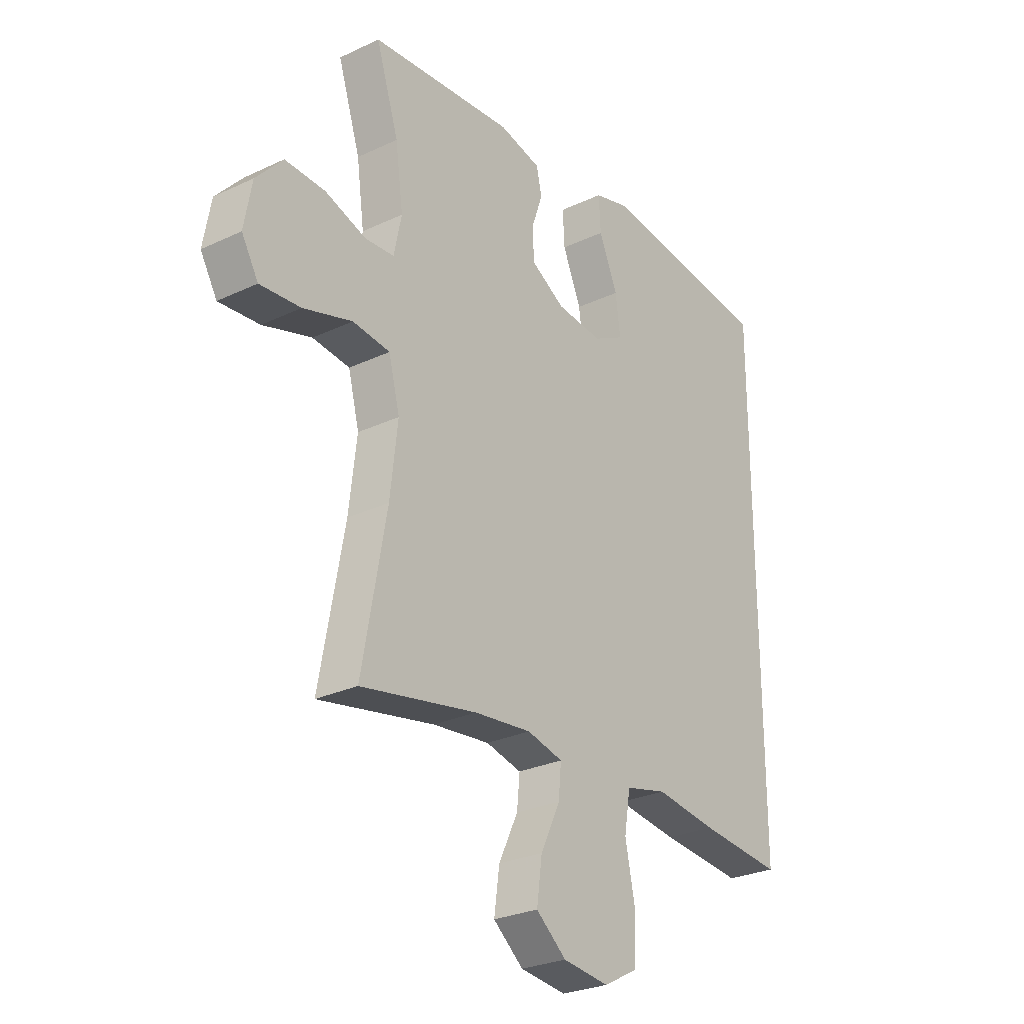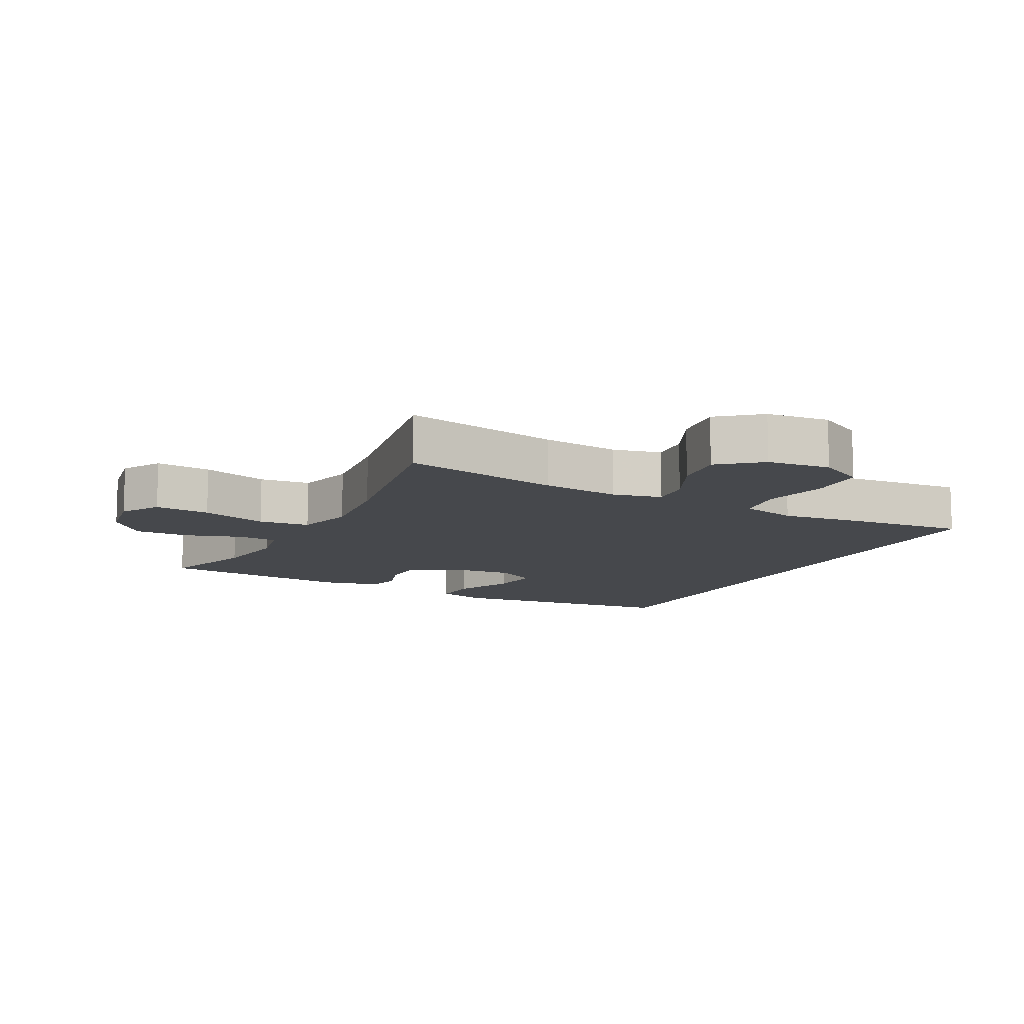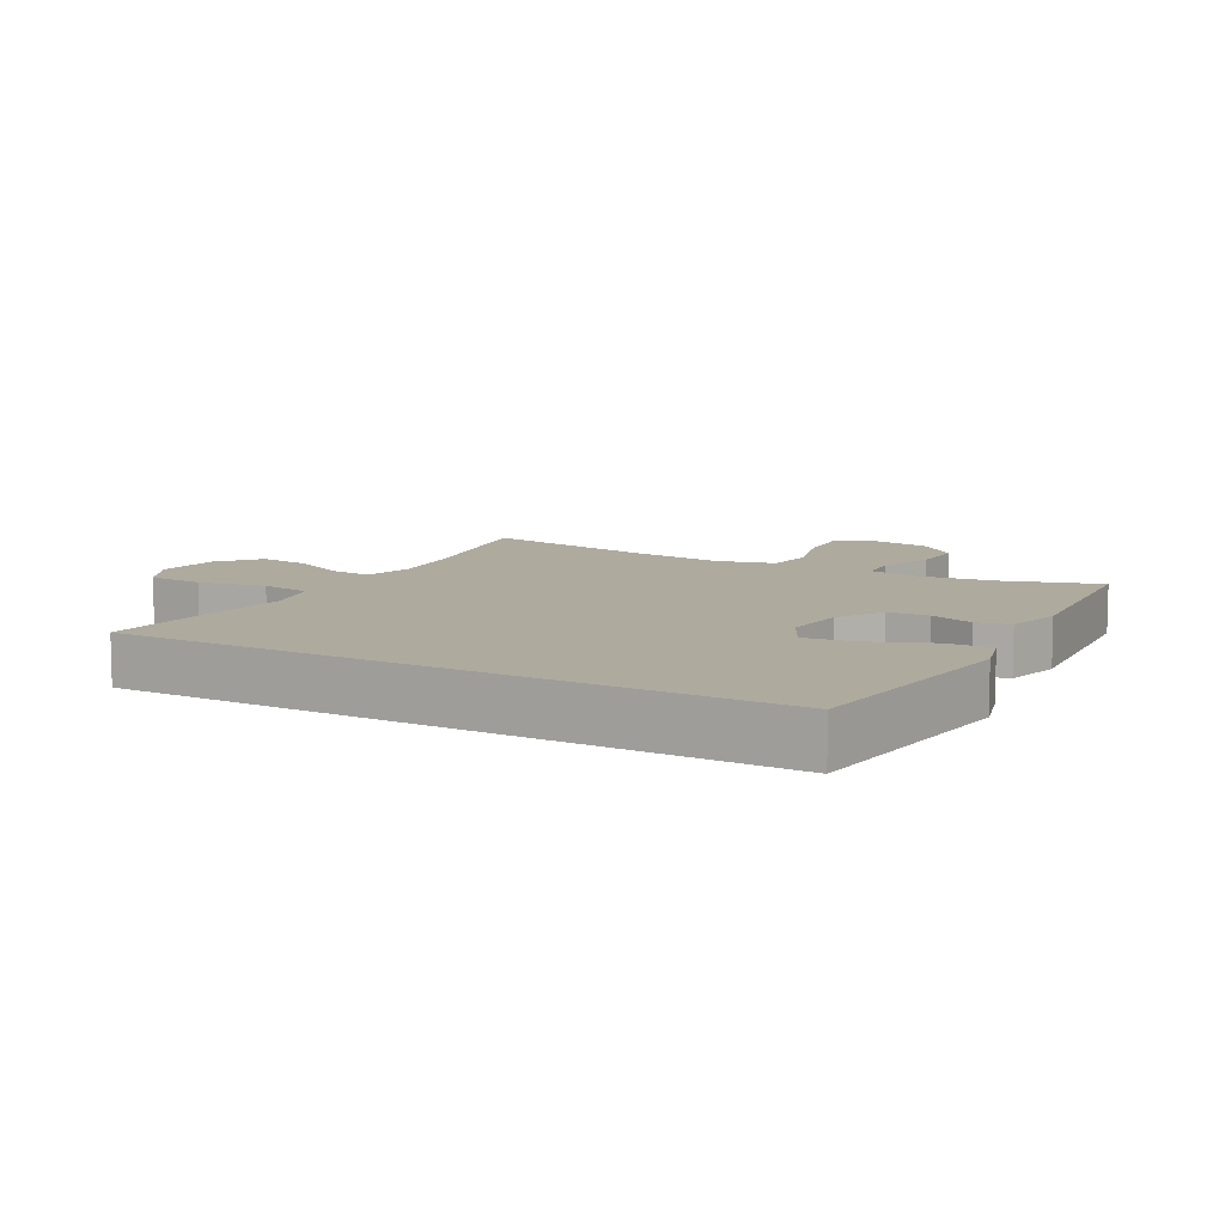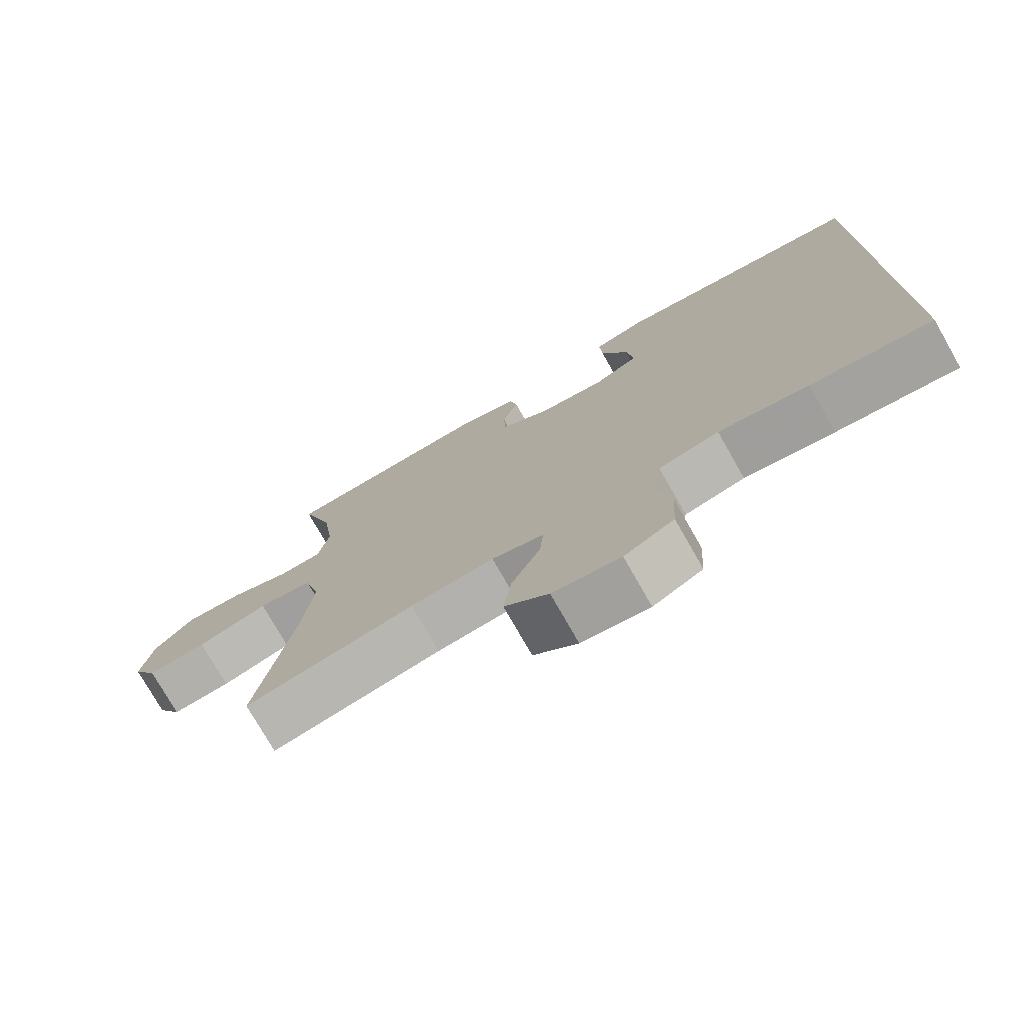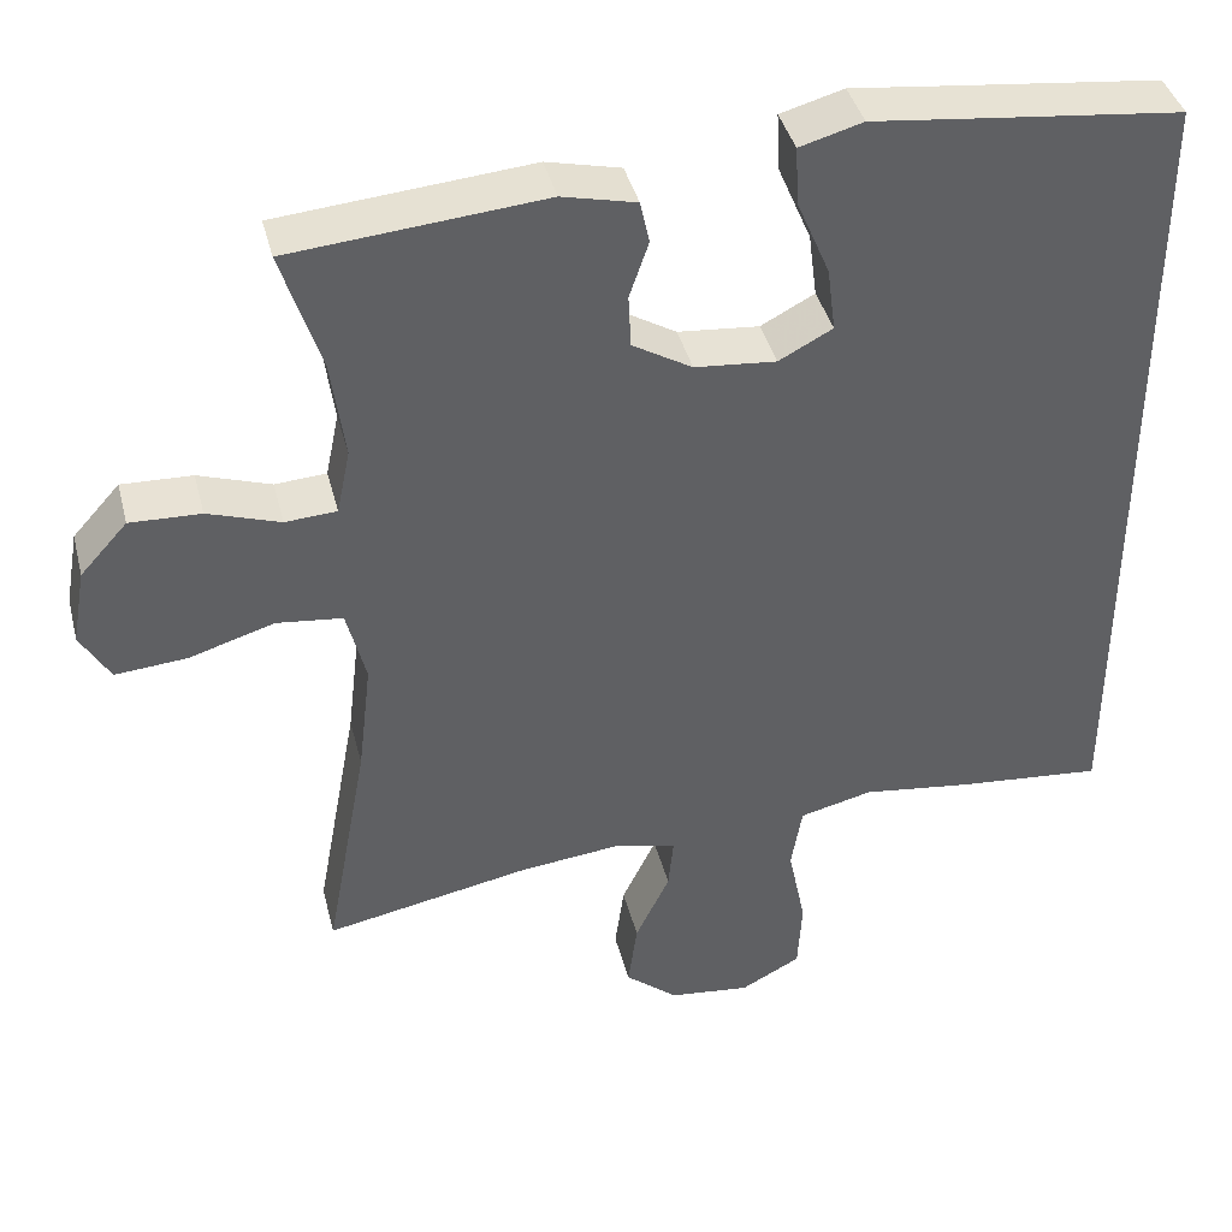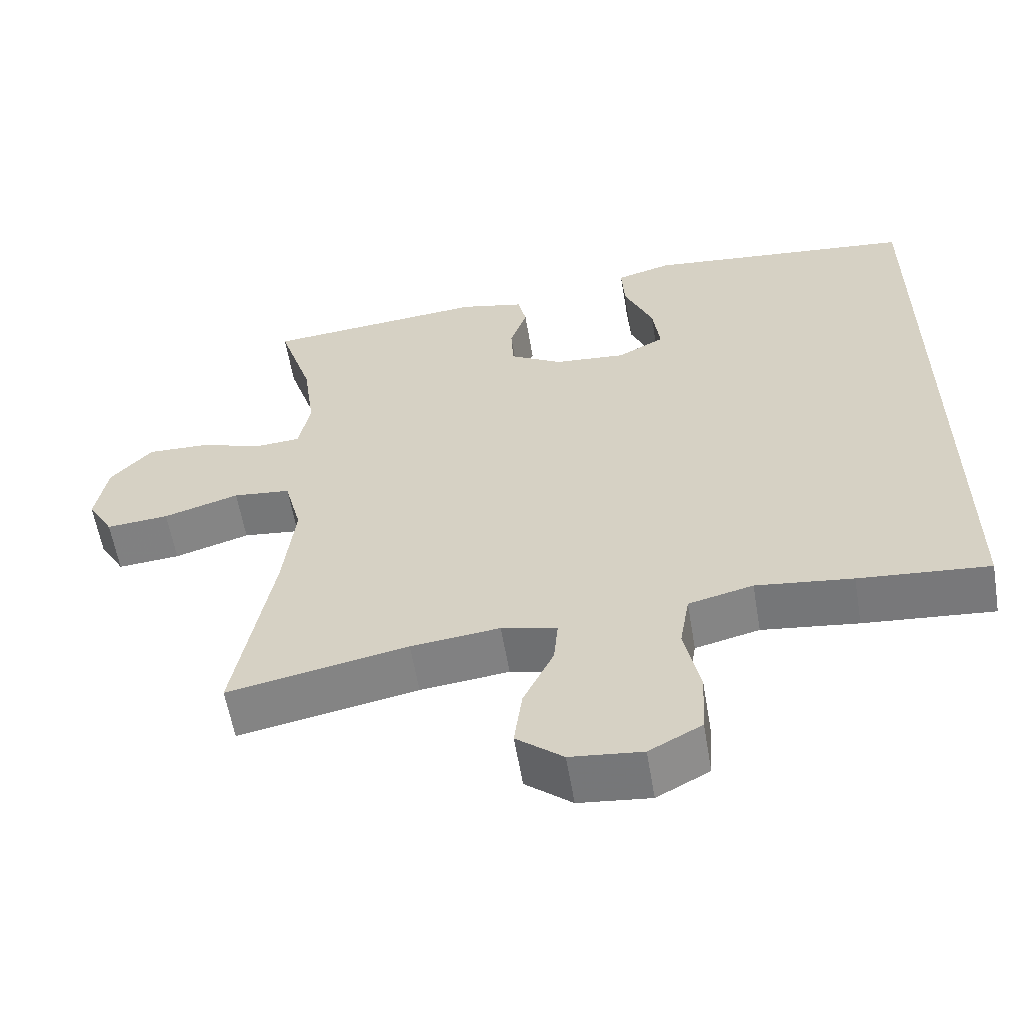
<metadata>
{"format":"obj","ext":"obj","renderer":"f3d","projection":"perspective","resolution":1024,"background":"white","views":[{"elev":-27.4,"azim":126.0,"up":"+Z"},{"elev":-11.2,"azim":152.4,"up":"+Y"},{"elev":9.3,"azim":-60.6,"up":"+Y"},{"elev":-75.8,"azim":-150.4,"up":"+Z"},{"elev":40.5,"azim":165.9,"up":"+Z"},{"elev":-59.1,"azim":-170.4,"up":"+Z"}]}
</metadata>
<code>
v 0.5 0.07 -0.5
v 0.257 0.07 -0.453
v 0.137 0.07 -0.44
v 0.062 0.07 -0.458
v 0.068 0.07 -0.52
v 0.109 0.07 -0.605
v 0.12 0.07 -0.686
v 0.057 0.07 -0.738
v -0.04 0.07 -0.749
v -0.111 0.07 -0.711
v -0.116 0.07 -0.625
v -0.095 0.07 -0.522
v -0.108 0.07 -0.445
v -0.195 0.07 -0.424
v -0.325 0.07 -0.441
v -0.5 0.07 -0.457
v -0.5 0.07 0.525
v -0.254 0.07 0.553
v -0.134 0.07 0.567
v -0.059 0.07 0.546
v -0.063 0.07 0.476
v -0.102 0.07 0.384
v -0.112 0.07 0.307
v -0.048 0.07 0.273
v 0.049 0.07 0.282
v 0.12 0.07 0.324
v 0.123 0.07 0.387
v 0.1 0.07 0.454
v 0.111 0.07 0.505
v 0.199 0.07 0.526
v 0.5 0.07 0.5
v 0.453 0.07 0.353
v 0.437 0.07 0.235
v 0.453 0.07 0.158
v 0.514 0.07 0.154
v 0.6 0.07 0.183
v 0.684 0.07 0.186
v 0.74 0.07 0.124
v 0.756 0.07 0.034
v 0.721 0.07 -0.026
v 0.636 0.07 -0.019
v 0.534 0.07 0.012
v 0.456 0.07 0.003
v 0.433 0.07 -0.087
v 0.449 0.07 -0.223
v 0.5 0 -0.5
v 0.257 0 -0.453
v 0.137 0 -0.44
v 0.062 0 -0.458
v 0.068 0 -0.52
v 0.109 0 -0.605
v 0.12 0 -0.686
v 0.057 0 -0.738
v -0.04 0 -0.749
v -0.111 0 -0.711
v -0.116 0 -0.625
v -0.095 0 -0.522
v -0.108 0 -0.445
v -0.195 0 -0.424
v -0.325 0 -0.441
v -0.5 0 -0.457
v -0.5 0 0.525
v -0.254 0 0.553
v -0.134 0 0.567
v -0.059 0 0.546
v -0.063 0 0.476
v -0.102 0 0.384
v -0.112 0 0.307
v -0.048 0 0.273
v 0.049 0 0.282
v 0.12 0 0.324
v 0.123 0 0.387
v 0.1 0 0.454
v 0.111 0 0.505
v 0.199 0 0.526
v 0.5 0 0.5
v 0.453 0 0.353
v 0.437 0 0.235
v 0.453 0 0.158
v 0.514 0 0.154
v 0.6 0 0.183
v 0.684 0 0.186
v 0.74 0 0.124
v 0.756 0 0.034
v 0.721 0 -0.026
v 0.636 0 -0.019
v 0.534 0 0.012
v 0.456 0 0.003
v 0.433 0 -0.087
v 0.449 0 -0.223
f 39 40 41 42
f 37 38 39 42
f 35 36 37 42
f 34 35 42 43
f 33 34 43 44
f 29 30 31 32
f 27 28 29 32
f 26 27 32 33
f 25 26 33 44
f 19 20 21 22
f 18 19 22 23
f 17 18 23
f 14 15 16 17
f 13 14 17 23
f 12 13 23 24
f 10 11 12
f 9 10 12
f 5 6 7 8
f 4 5 8 9
f 45 1 2
f 45 2 3
f 44 45 3 4
f 25 44 4
f 12 24 25
f 4 9 12 25
f 87 86 85 84
f 87 84 83 82
f 87 82 81 80
f 88 87 80 79
f 89 88 79 78
f 77 76 75 74
f 77 74 73 72
f 78 77 72 71
f 89 78 71 70
f 67 66 65 64
f 68 67 64 63
f 68 63 62
f 62 61 60 59
f 68 62 59 58
f 69 68 58 57
f 57 56 55
f 57 55 54
f 53 52 51 50
f 54 53 50 49
f 47 46 90
f 48 47 90
f 49 48 90 89
f 49 89 70
f 70 69 57
f 70 57 54 49
f 1 46 47 2
f 2 47 48 3
f 3 48 49 4
f 4 49 50 5
f 5 50 51 6
f 6 51 52 7
f 7 52 53 8
f 8 53 54 9
f 9 54 55 10
f 10 55 56 11
f 11 56 57 12
f 12 57 58 13
f 13 58 59 14
f 14 59 60 15
f 15 60 61 16
f 16 61 62 17
f 17 62 63 18
f 18 63 64 19
f 19 64 65 20
f 20 65 66 21
f 21 66 67 22
f 22 67 68 23
f 23 68 69 24
f 24 69 70 25
f 25 70 71 26
f 26 71 72 27
f 27 72 73 28
f 28 73 74 29
f 29 74 75 30
f 30 75 76 31
f 31 76 77 32
f 32 77 78 33
f 33 78 79 34
f 34 79 80 35
f 35 80 81 36
f 36 81 82 37
f 37 82 83 38
f 38 83 84 39
f 39 84 85 40
f 40 85 86 41
f 41 86 87 42
f 42 87 88 43
f 43 88 89 44
f 44 89 90 45
f 45 90 46 1

</code>
